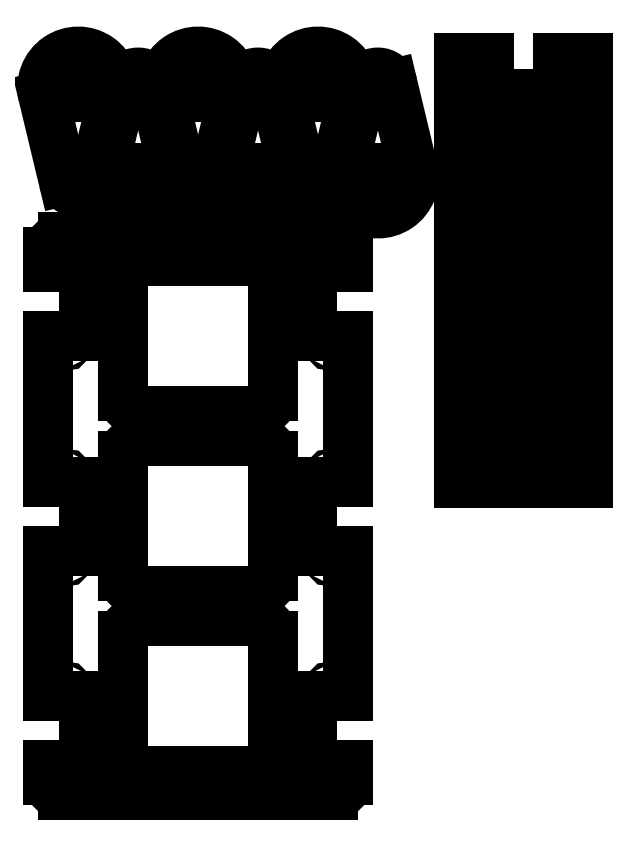
<metadata>
{"format":"dxf","ext":"dxf","renderer":"ezdxf+matplotlib","layout":"modelspace","background":"white","min_lineweight":24,"dpi":150}
</metadata>
<code>
0
SECTION
2
ENTITIES
0
INSERT
8
0
2
chassis
10
70
20
107
30
0
0
INSERT
8
0
2
coxa
10
178.5
20
244
30
0
0
INSERT
8
0
2
coxa
10
178.5
20
220
30
0
0
INSERT
8
0
2
coxa
10
178.5
20
196
30
0
0
INSERT
8
0
2
coxa
10
178.5
20
172
30
0
0
INSERT
8
0
2
coxa
10
178.5
20
148
30
0
0
INSERT
8
0
2
coxa
10
178.5
20
124
30
0
0
INSERT
8
0
2
leg
10
30
20
250
30
0
0
INSERT
8
0
2
leg
10
70
20
250
30
0
0
INSERT
8
0
2
leg
10
110
20
250
30
0
0
INSERT
8
0
2
leg
10
50
20
220
30
0
41
1
42
-1
43
1
0
INSERT
8
0
2
leg
10
90
20
220
30
0
41
1
42
-1
43
1
0
INSERT
8
0
2
leg
10
130
20
220
30
0
41
1
42
-1
43
1
0
ENDSEC
0
EOF

</code>
